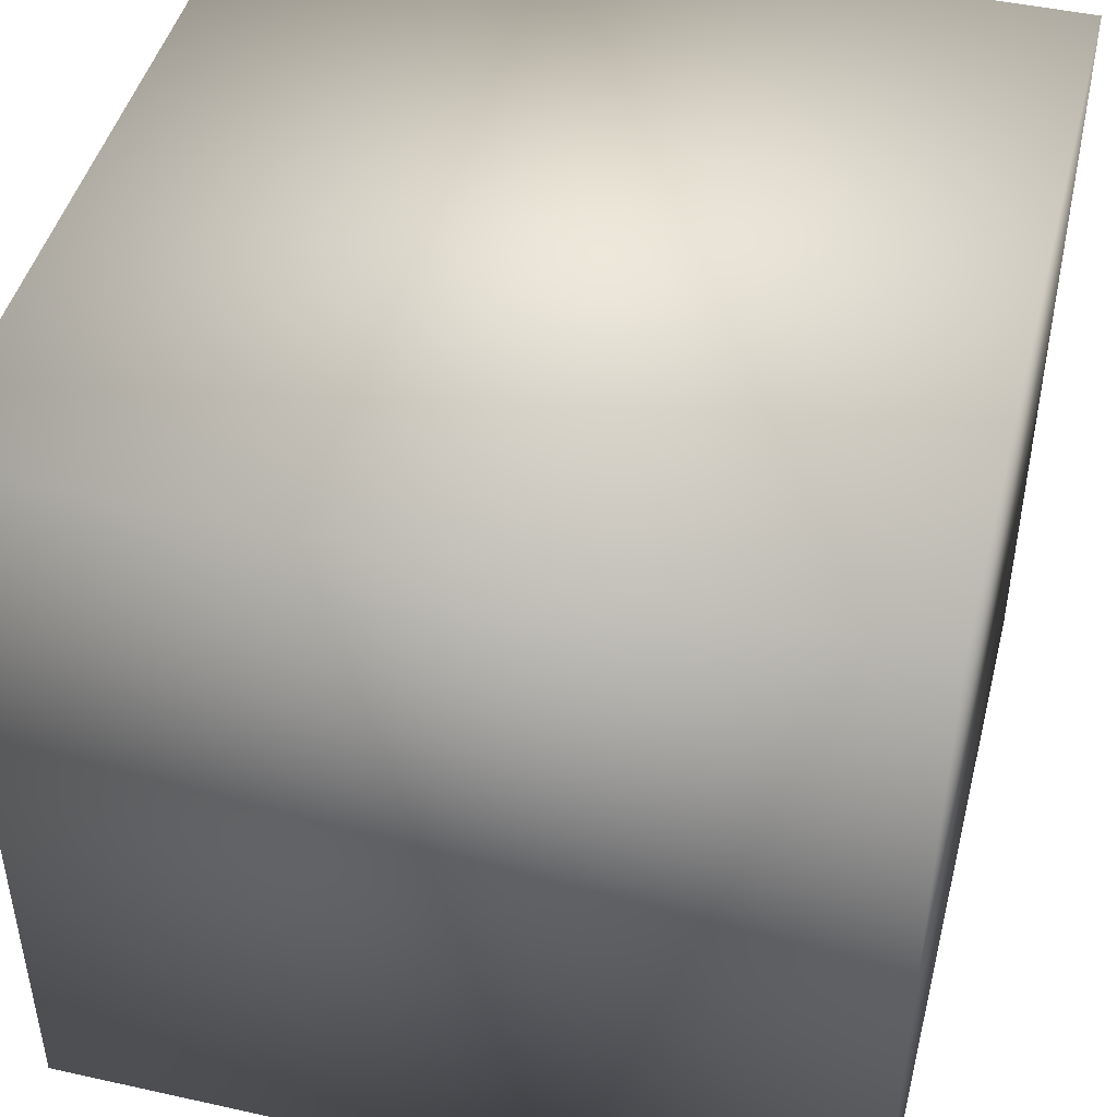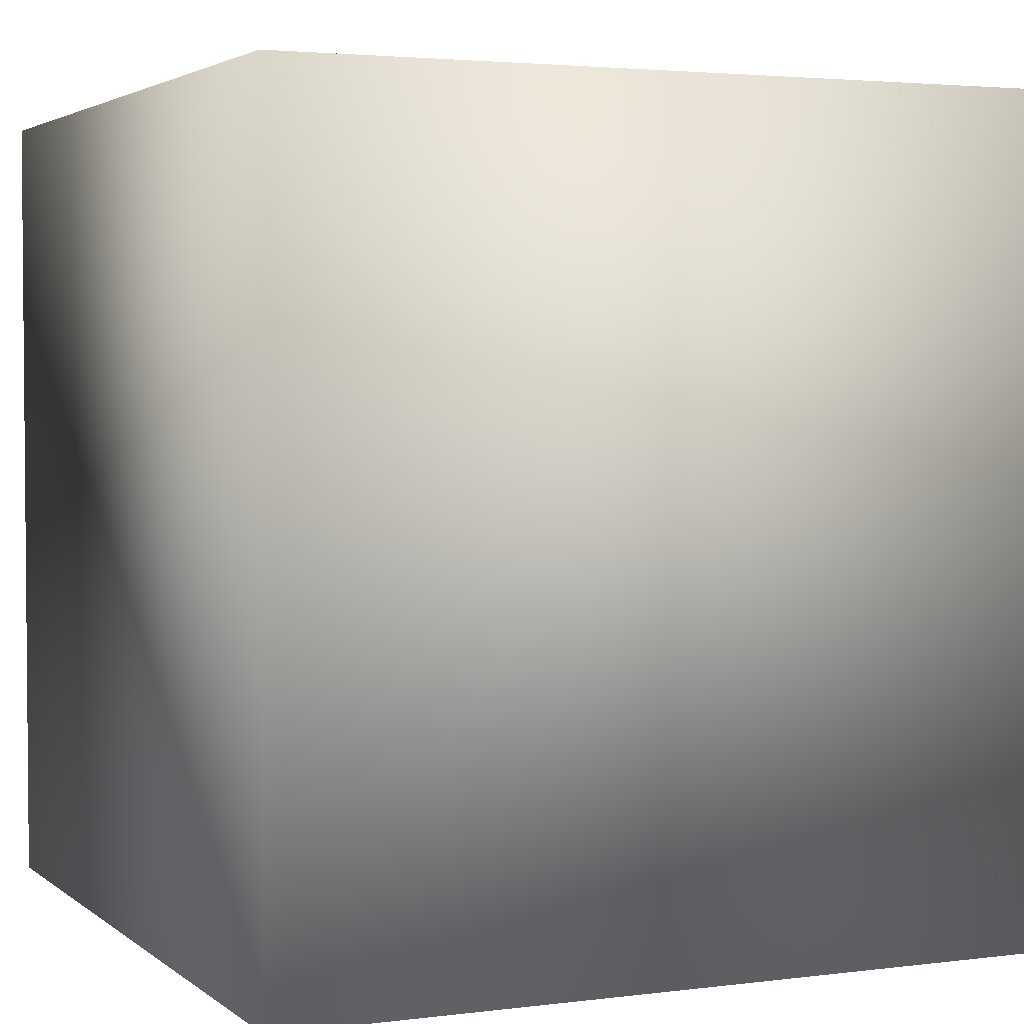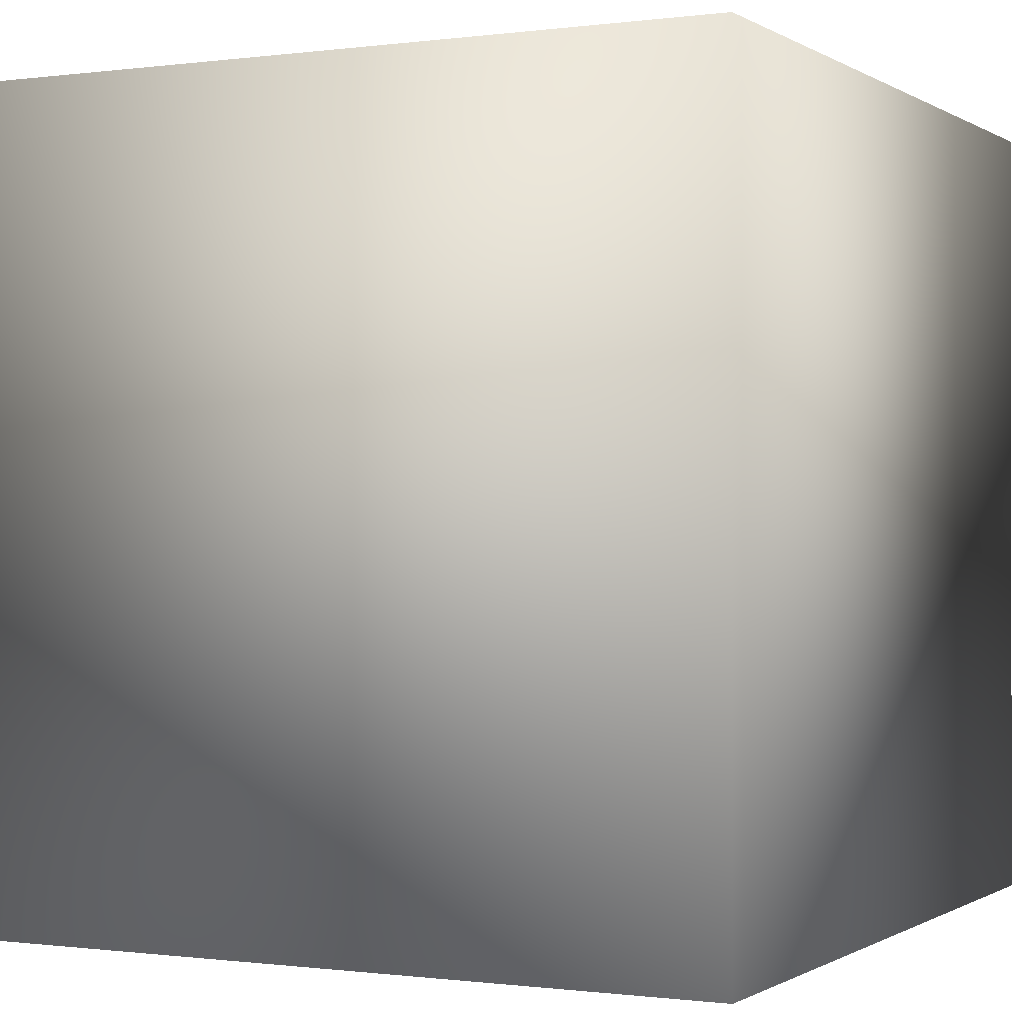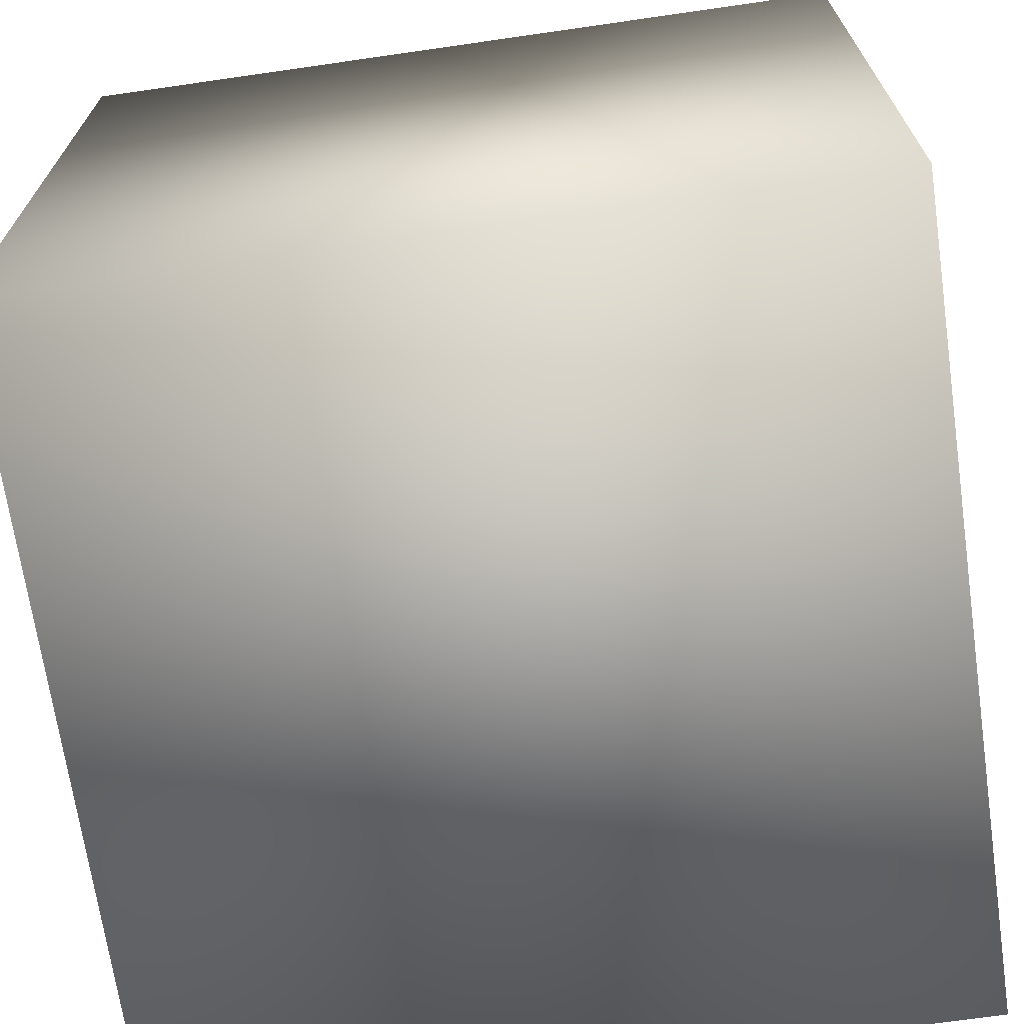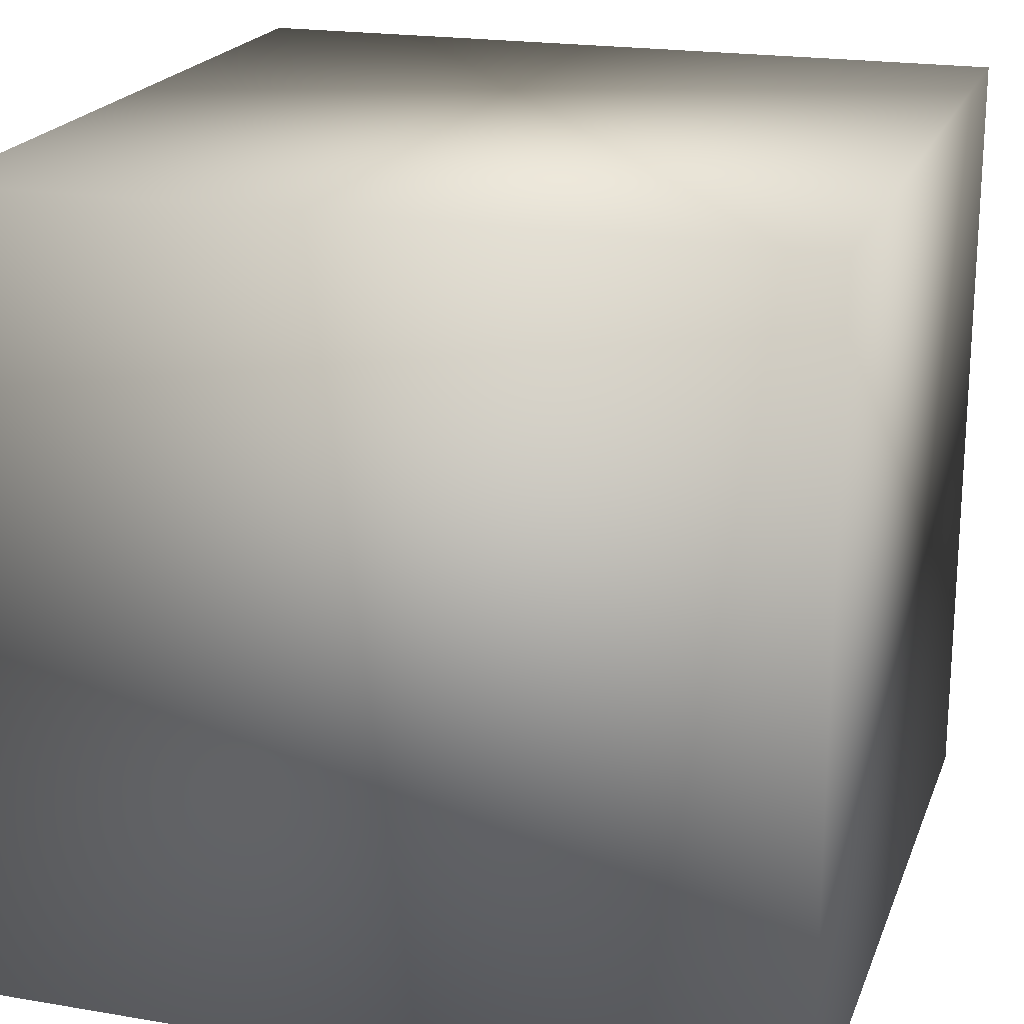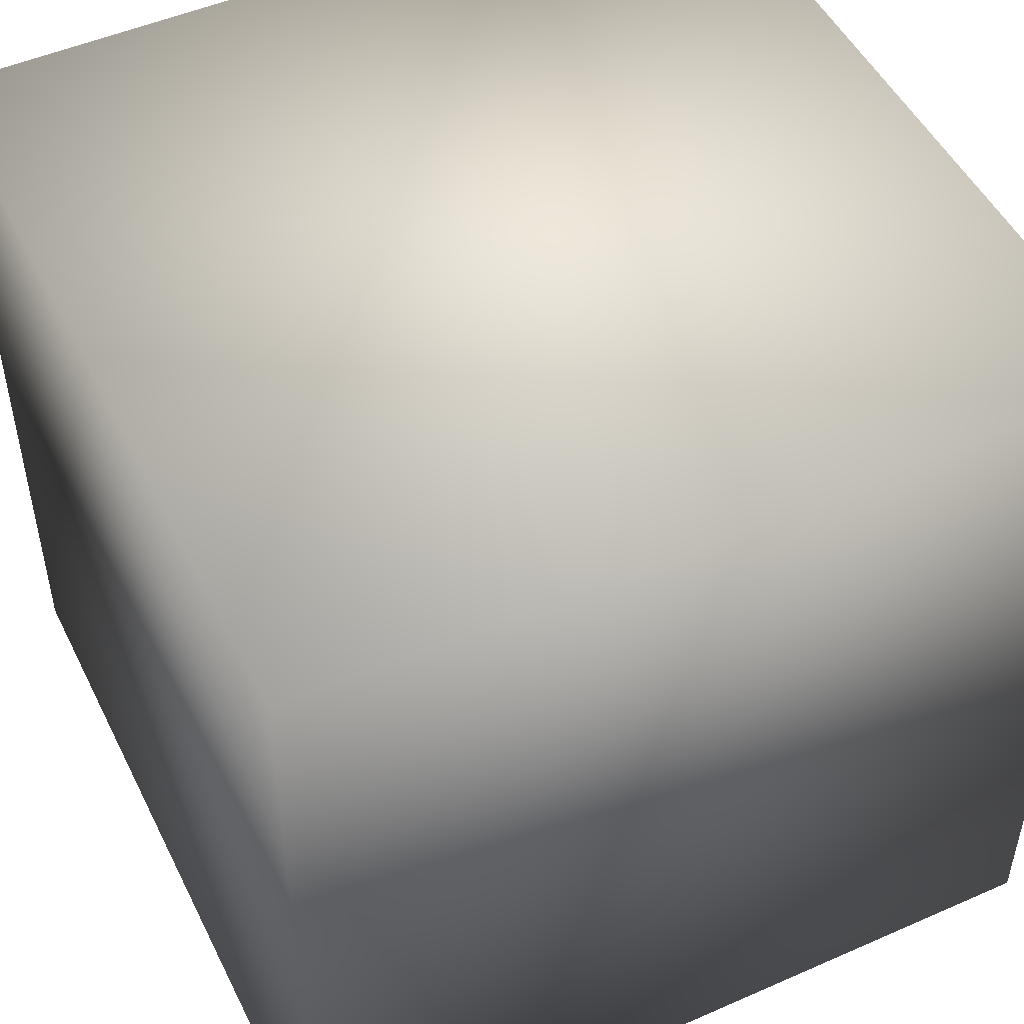
<metadata>
{"format":"obj","ext":"obj","renderer":"f3d","projection":"perspective","resolution":1024,"background":"white","views":[{"elev":45.7,"azim":-165.7,"up":"+Y"},{"elev":3.1,"azim":66.0,"up":"+Y"},{"elev":-0.4,"azim":26.7,"up":"+Y"},{"elev":-69.2,"azim":8.2,"up":"+Y"},{"elev":20.3,"azim":-162.8,"up":"+Y"},{"elev":49.9,"azim":-115.8,"up":"+Z"}]}
</metadata>
<code>
o Cube
v -1 0 -1
v 1 0 -1
v -1 0 1
v 1 0 1
v -1 2 -1
v 1 2 -1
v -1 2 1
v 1 2 1
f 2 3 1
f 2 4 3
f 5 8 6
f 5 7 8
f 6 8 4
f 6 4 2
f 3 5 1
f 3 7 5
f 8 7 3
f 8 3 4
f 2 5 6
f 2 1 5

</code>
